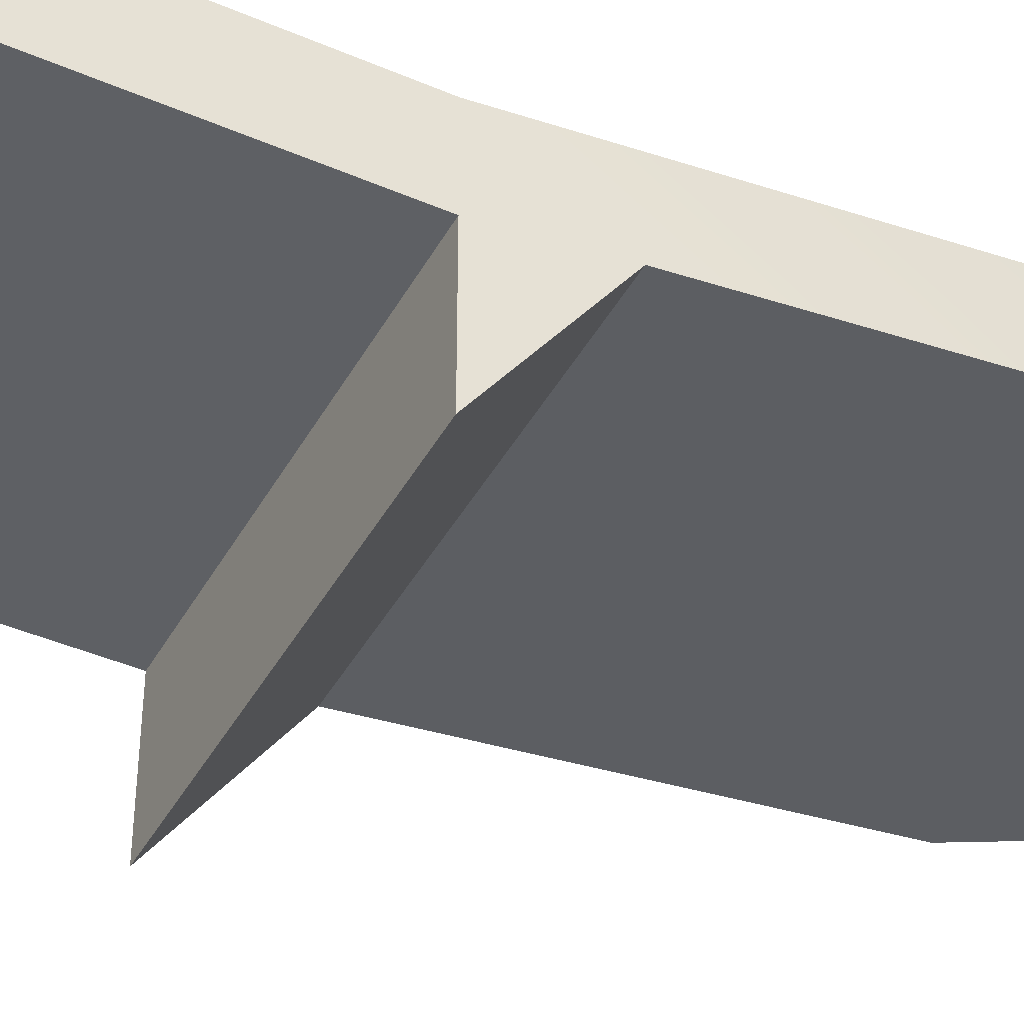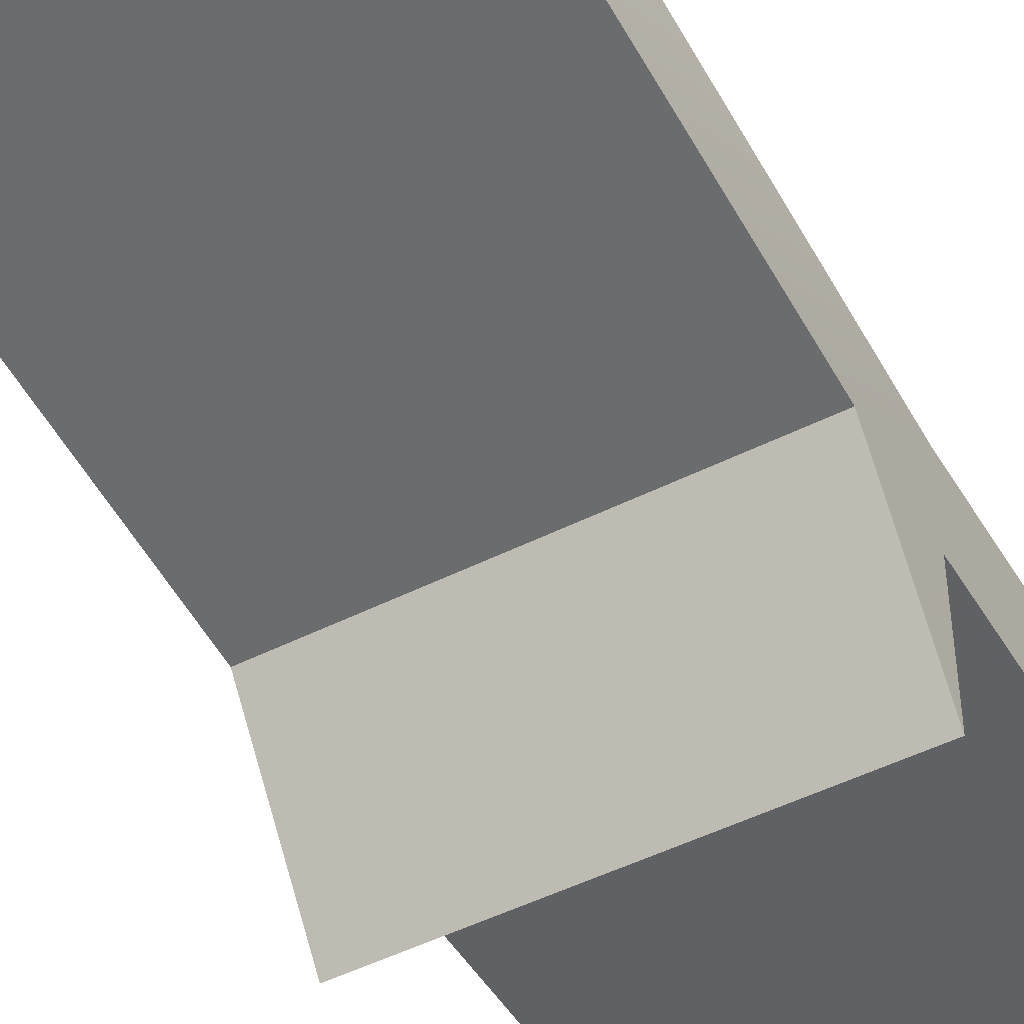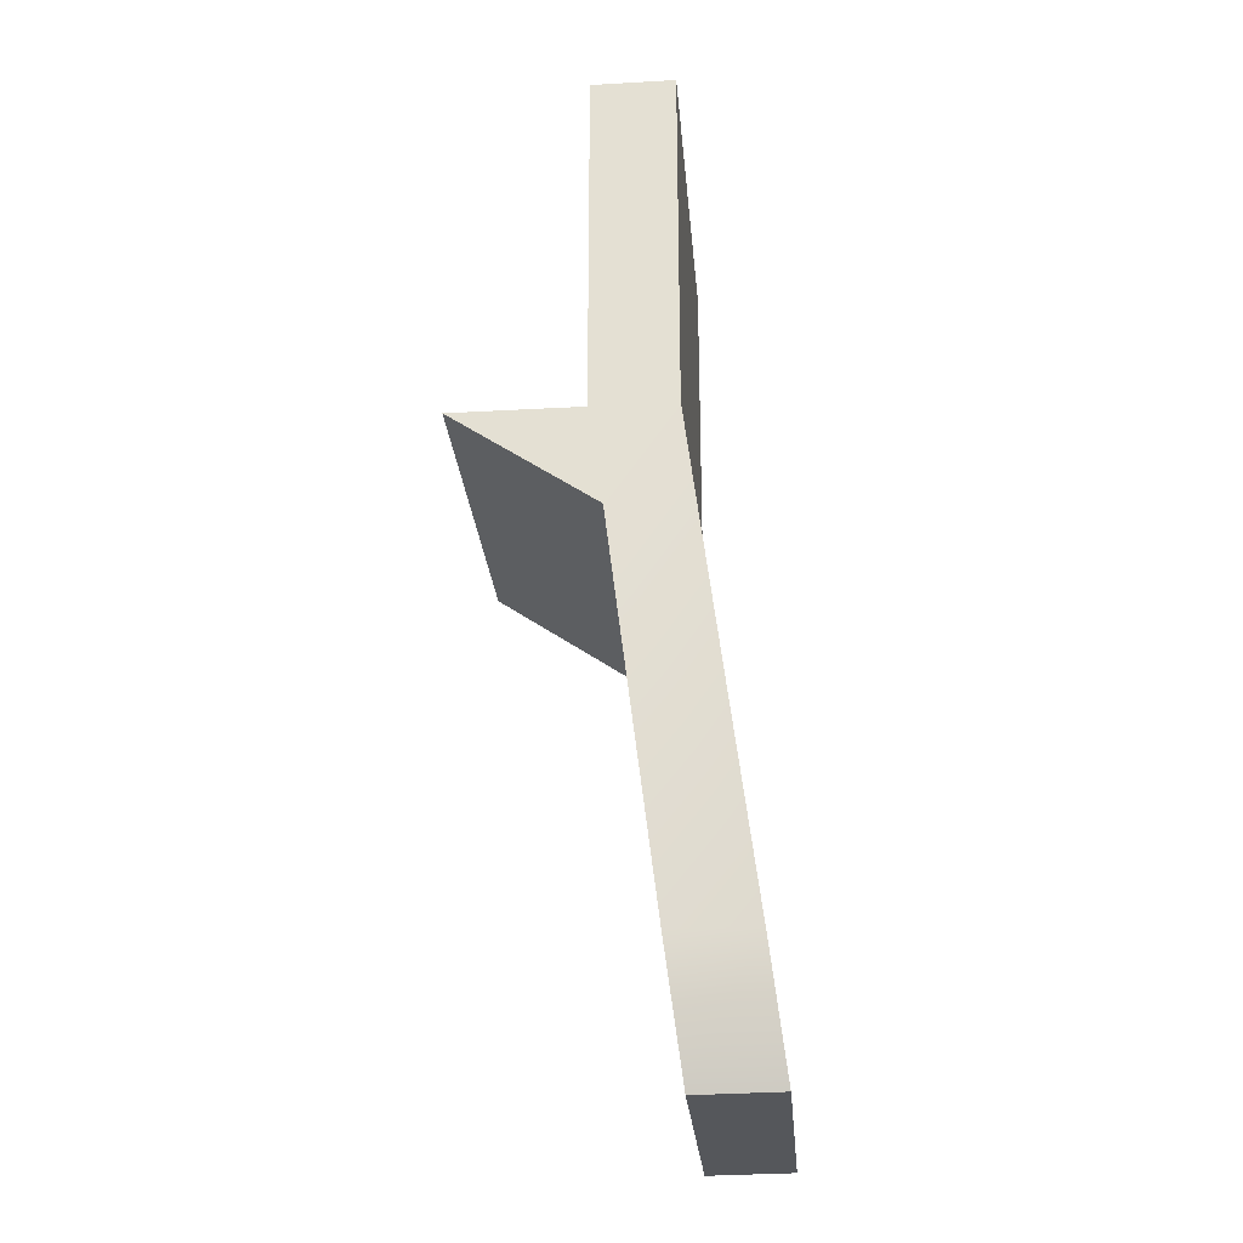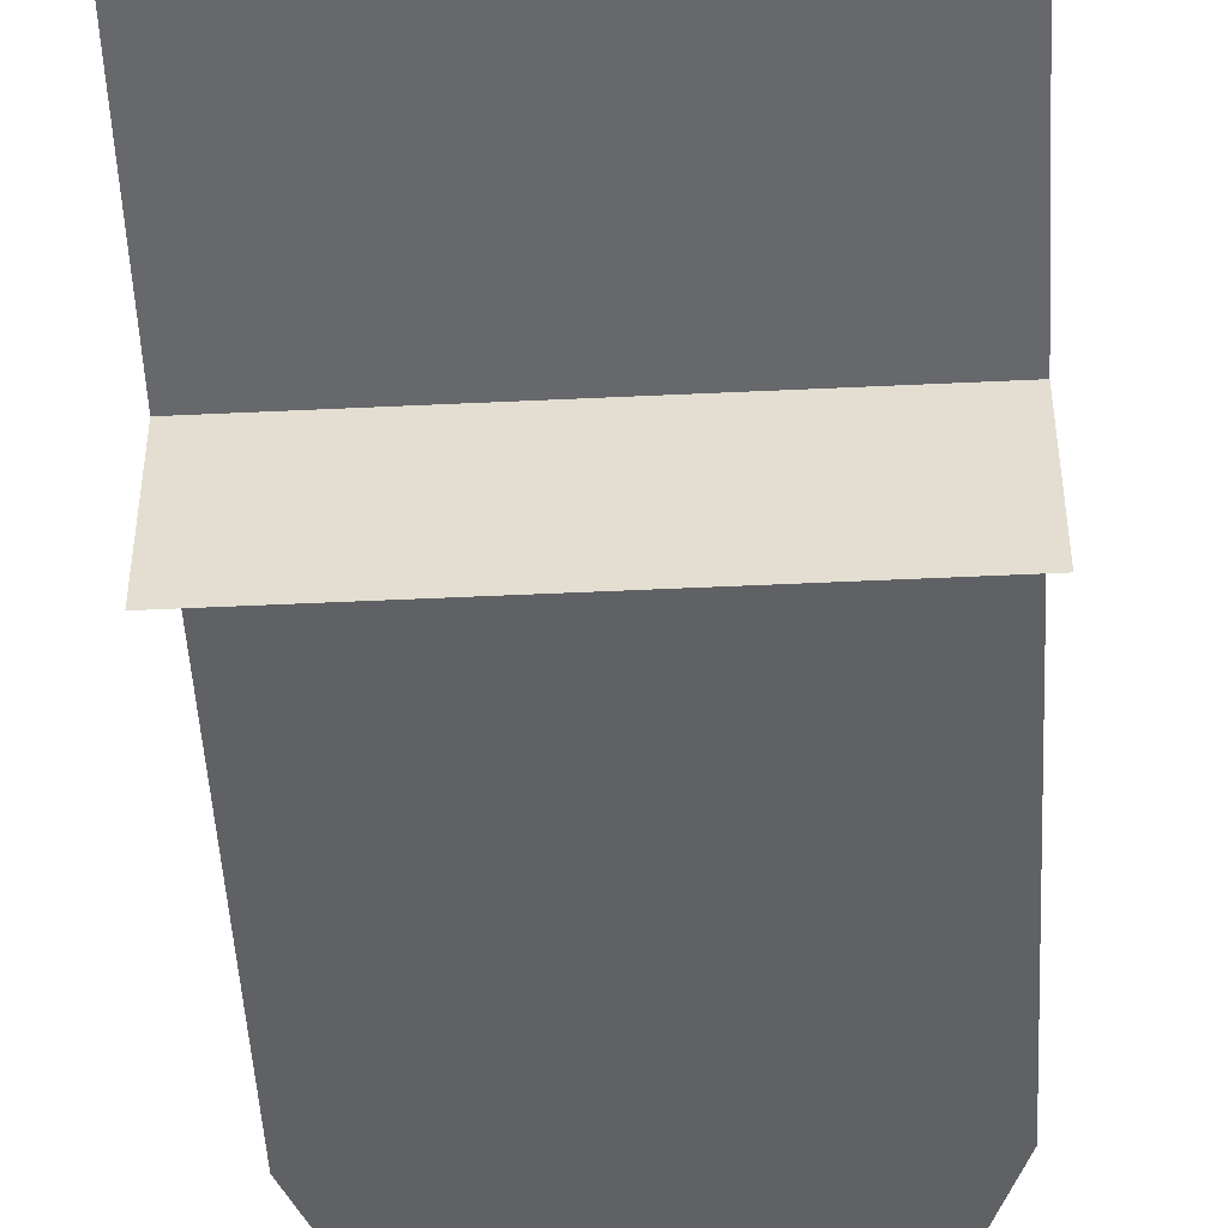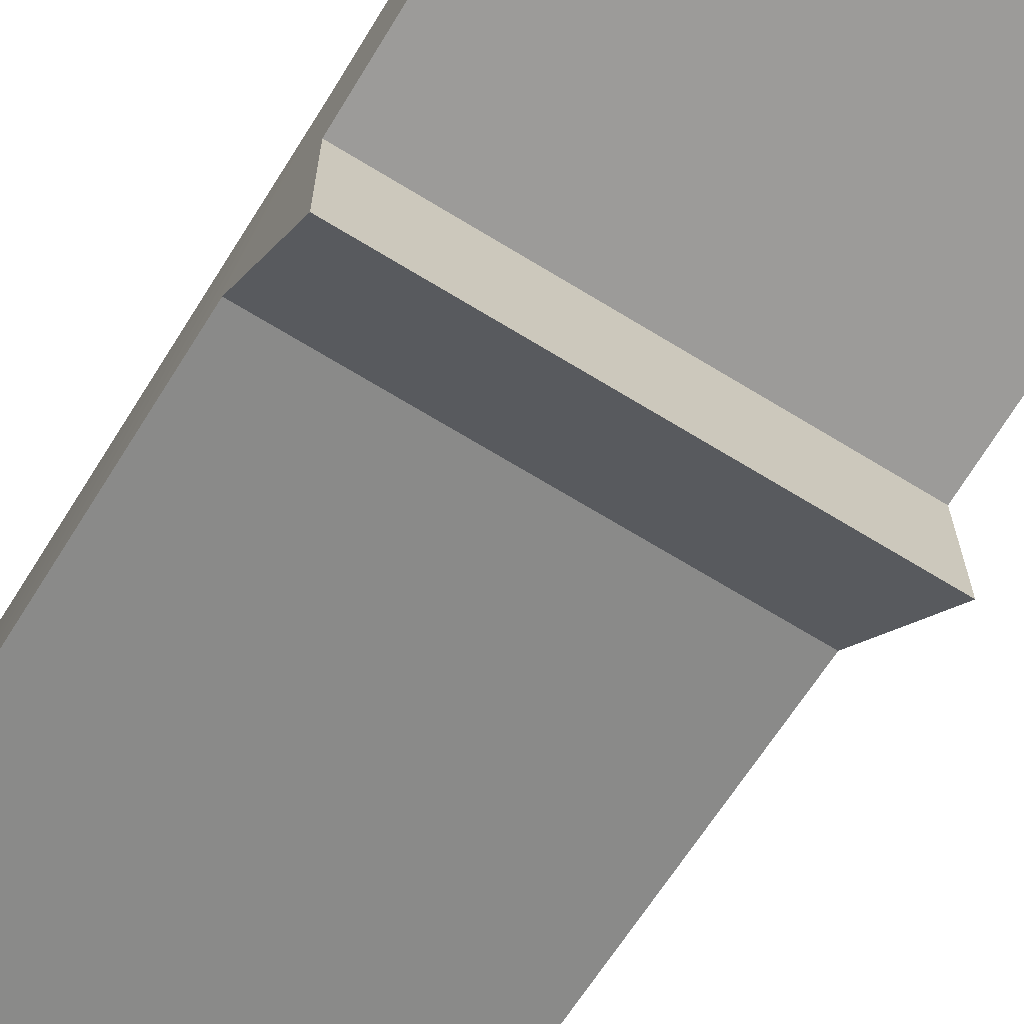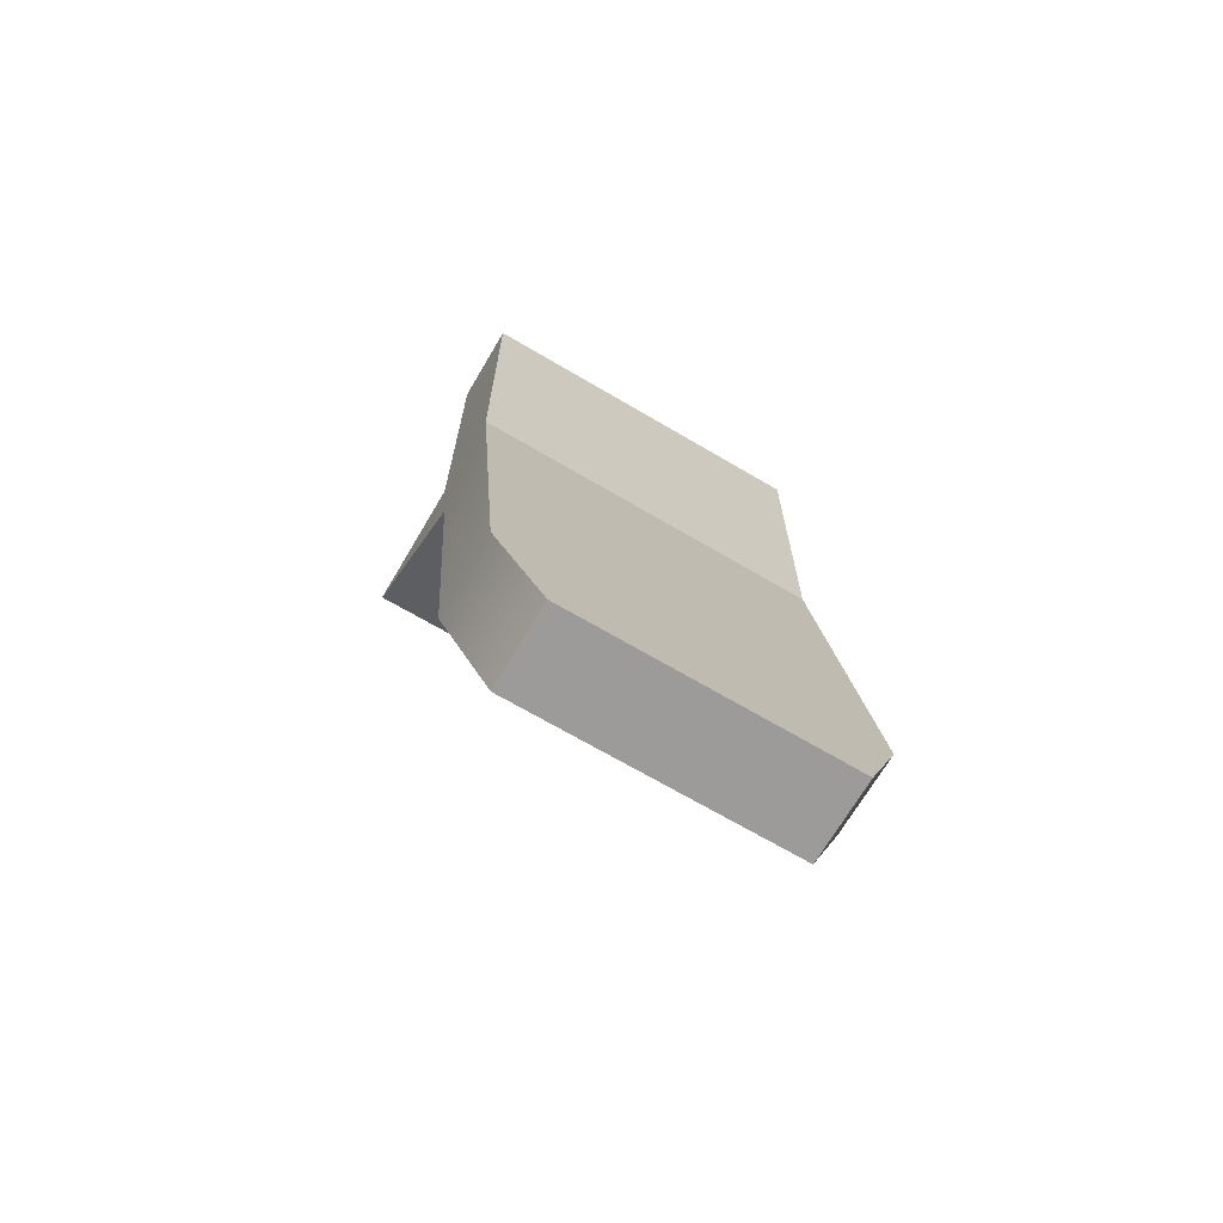
<metadata>
{"format":"obj","ext":"obj","renderer":"f3d","projection":"perspective","resolution":1024,"background":"white","views":[{"elev":-43.0,"azim":62.8,"up":"+Y"},{"elev":-47.9,"azim":-150.4,"up":"+Y"},{"elev":-26.8,"azim":95.0,"up":"+Z"},{"elev":-52.4,"azim":2.9,"up":"+Y"},{"elev":-69.8,"azim":-31.4,"up":"+Y"},{"elev":-69.1,"azim":149.5,"up":"+Z"}]}
</metadata>
<code>
g COL_JumpPlatform08_MO
v -2.545 0.6063 0.3494
v -2.545 0.6063 5.398
v -2.545 -0.5472 5.398
v -2.545 -0.5472 0.3494
v -2.545 -0.3481 -1.035
v -2.545 -2.351 0.3494
v -2.545 1.45 -6.422
v -2.545 0.3113 -6.422
v -1.917 0.5158 -8.092
v -1.917 1.657 -8.079
v 2.54 -0.5472 5.398
v 2.54 0.6063 5.398
v 2.54 0.6063 0.3494
v 2.54 -0.5472 0.3494
v 2.54 -0.3481 -1.035
v 2.54 -2.351 0.3494
v 2.54 1.45 -6.422
v 2.54 0.3113 -6.422
v 1.912 0.5158 -8.092
v 1.912 1.657 -8.079
v 2.54 0.6063 0.3494
v 2.54 0.6063 5.398
v -2.545 0.6063 0.3494
v -2.545 0.6063 5.398
v 2.54 0.6063 5.398
v 2.54 -0.5472 5.398
v -2.545 0.6063 5.398
v -2.545 -0.5472 5.398
v 2.54 -0.5472 5.398
v 2.54 -0.5472 0.3494
v -2.545 -0.5472 5.398
v -2.545 -0.5472 0.3494
v 2.54 -0.5472 0.3494
v 2.54 -2.351 0.3494
v -2.545 -0.5472 0.3494
v -2.545 -2.351 0.3494
v 2.54 -2.351 0.3494
v 2.54 -0.3481 -1.035
v -2.545 -2.351 0.3494
v -2.545 -0.3481 -1.035
v 1.912 1.657 -8.079
v 2.54 1.45 -6.422
v -1.917 1.657 -8.079
v -2.545 1.45 -6.422
v 2.54 0.6063 0.3494
v -2.545 0.6063 0.3494
v 2.54 -0.3481 -1.035
v 2.54 0.3113 -6.422
v -2.545 -0.3481 -1.035
v -2.545 0.3113 -6.422
v 1.912 0.5158 -8.092
v -1.917 0.5158 -8.092
v 1.912 0.5158 -8.092
v 1.912 1.657 -8.079
v -1.917 0.5158 -8.092
v -1.917 1.657 -8.079
g COL_JumpPlatform08_MO_0
f 3 2 1
f 3 1 4
f 4 1 5
f 6 4 5
f 5 1 7
f 5 7 8
f 9 8 7
f 9 7 10
f 13 12 11
f 13 11 14
f 13 14 15
f 14 16 15
f 17 13 15
f 17 15 18
f 17 18 19
f 17 19 20
f 23 22 21
f 23 24 22
f 27 26 25
f 27 28 26
f 31 30 29
f 31 32 30
f 35 34 33
f 35 36 34
f 39 38 37
f 39 40 38
f 43 42 41
f 43 44 42
f 44 45 42
f 44 46 45
f 49 48 47
f 49 50 48
f 50 51 48
f 50 52 51
f 55 54 53
f 55 56 54

</code>
